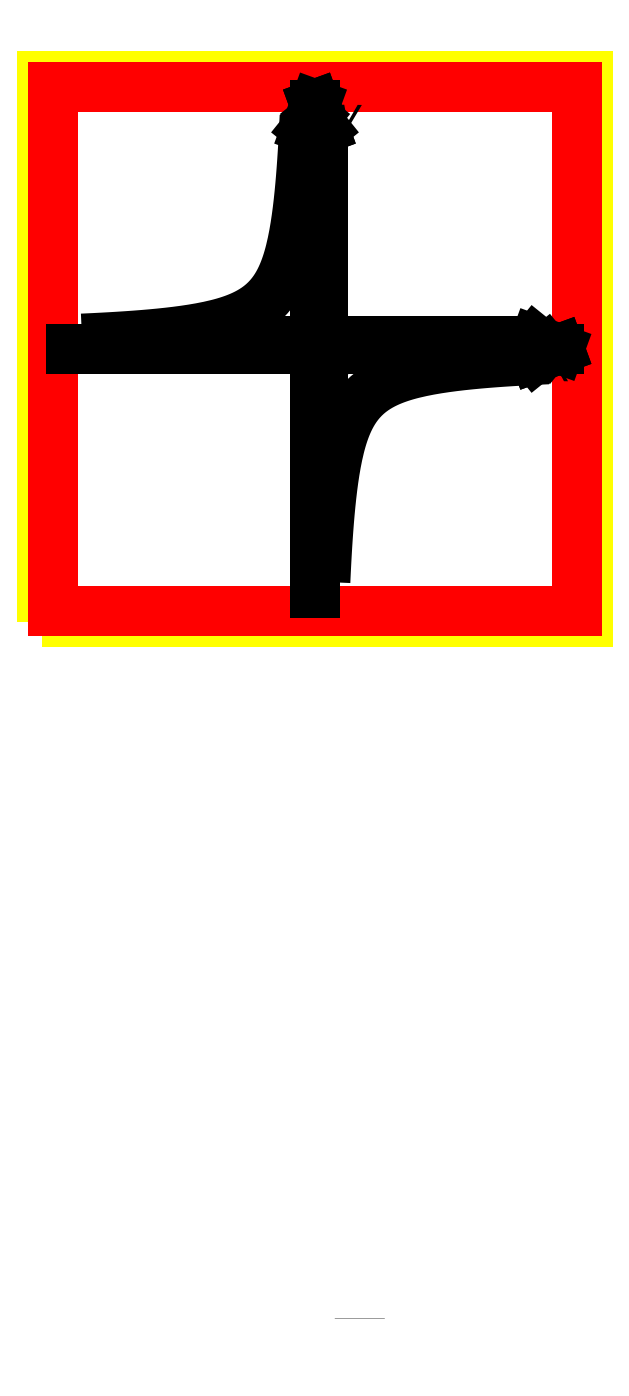
<metadata>
{"format":"dxf","ext":"dxf","renderer":"ezdxf+matplotlib","layout":"modelspace","background":"white","min_lineweight":24,"dpi":150}
</metadata>
<code>
0
SECTION
2
ENTITIES
0
LWPOLYLINE
8
0
90
        4
70
     1
43
0
10
0
20
0
10
1000
20
0
10
1000
20
1000
10
0
20
1000
0
LINE
8
1
10
20
20
20
30
0
11
980
21
20
31
0
0
LINE
8
1
10
980
20
20
30
0
11
980
21
980
31
0
0
LINE
8
1
10
980
20
980
30
0
11
20
21
980
31
0
0
LINE
8
1
10
20
20
980
30
0
11
20
21
20
31
0
0
LINE
8
3
10
51.96
20
500
30
0
11
948
21
500
31
0
0
LINE
8
3
10
500
20
948
30
0
11
500
21
51.96
31
0
0
HATCH
8
3
10
0
20
0
30
0
210
0
220
0
230
1
2
SOLID
70
     1
71
     0
91
        2
92
        7
72
     0
73
     1
93
        3
10
948
20
500
10
923.9
20
500
10
904
20
483.9
97
        0
92
        7
72
     0
73
     1
93
        3
10
948
20
500
10
904
20
516.1
10
923.9
20
500
97
        0
75
     0
76
     1
47
0.07585
98
        2
10
927.4
20
495.2
10
926.8
20
502.2
0
LINE
8
3
10
948
20
500
30
0
11
904
21
516.1
31
0
0
LINE
8
3
10
904
20
516.1
30
0
11
923.9
21
500
31
0
0
LINE
8
3
10
948
20
500
30
0
11
904
21
483.9
31
0
0
LINE
8
3
10
904
20
483.9
30
0
11
948
21
500
31
0
0
LINE
8
3
10
904
20
483.9
30
0
11
923.9
21
500
31
0
0
MTEXT
8
3
10
525.1
20
501.7
30
0
40
56.04
41
253.6
71
     1
72
     5
1
{\fSimSun|b0|i0|c134|p2;o}
11
0.9999
21
-0.01075
31
0
73
     1
44
1
0
MTEXT
8
3
10
926.4
20
497.2
30
0
40
56.04
41
253.6
71
     1
72
     5
1
{\fRomantic|b0|i0|c2|p2;x}
11
0.9999
21
-0.01075
31
0
73
     1
44
1
0
LINE
8
3
10
516.1
20
904
30
0
11
500
21
923.9
31
0
0
LINE
8
3
10
516.1
20
904
30
0
11
500
21
948
31
0
0
LINE
8
3
10
500
20
948
30
0
11
516.1
21
904
31
0
0
LINE
8
3
10
483.9
20
904
30
0
11
500
21
923.9
31
0
0
LINE
8
3
10
500
20
948
30
0
11
483.9
21
904
31
0
0
HATCH
8
3
10
0
20
0
30
0
210
0
220
0
230
1
2
SOLID
70
     1
71
     0
91
        2
92
        7
72
     0
73
     1
93
        3
10
500
20
948
10
500
20
923.9
10
516.1
20
904
97
        0
92
        7
72
     0
73
     1
93
        3
10
500
20
948
10
483.9
20
904
10
500
20
923.9
97
        0
75
     0
76
     1
47
0.07585
98
        2
10
504.8
20
927.4
10
497.8
20
926.8
0
MTEXT
8
3
10
540.1
20
961.9
30
0
40
56.04
41
253.6
71
     1
72
     5
1
{\fRomantic|b0|i0|c2|p2;y}
11
0.9999
21
-0.01075
31
0
73
     1
44
1
0
LWPOLYLINE
8
2
90
        2
70
     0
43
0
10
582.1
20
-1278
10
582.1
20
-1277
0
LINE
8
3
10
575
20
514.1
30
0
11
575
21
500
31
0
0
LINE
8
3
10
650
20
514.1
30
0
11
650
21
500
31
0
0
LINE
8
3
10
725
20
514.1
30
0
11
725
21
500
31
0
0
LINE
8
3
10
800
20
514.1
30
0
11
800
21
500
31
0
0
LINE
8
3
10
875
20
514.1
30
0
11
875
21
500
31
0
0
LINE
8
3
10
125
20
514.1
30
0
11
125
21
500
31
0
0
LINE
8
3
10
200
20
514.1
30
0
11
200
21
500
31
0
0
LINE
8
3
10
275
20
514.1
30
0
11
275
21
500
31
0
0
LINE
8
3
10
350
20
514.1
30
0
11
350
21
500
31
0
0
LINE
8
3
10
425
20
514.1
30
0
11
425
21
500
31
0
0
LINE
8
3
10
500
20
575
30
0
11
514.1
21
575
31
0
0
LINE
8
3
10
500
20
650
30
0
11
514.1
21
650
31
0
0
LINE
8
3
10
500
20
725
30
0
11
514.1
21
725
31
0
0
LINE
8
3
10
500
20
800
30
0
11
514.1
21
800
31
0
0
LINE
8
3
10
500
20
875
30
0
11
514.1
21
875
31
0
0
LINE
8
3
10
500
20
125
30
0
11
514.1
21
125
31
0
0
LINE
8
3
10
500
20
200
30
0
11
514.1
21
200
31
0
0
LINE
8
3
10
500
20
275
30
0
11
514.1
21
275
31
0
0
LINE
8
3
10
500
20
350
30
0
11
514.1
21
350
31
0
0
LINE
8
3
10
500
20
425
30
0
11
514.1
21
425
31
0
0
LWPOLYLINE
8
2
90
       65
70
     0
43
0
10
927.1
20
481
10
920
20
480.7
10
905
20
480
10
890
20
479.2
10
875
20
478.4
10
860
20
477.5
10
845
20
476.5
10
830
20
475.5
10
815
20
474.3
10
800
20
473
10
785
20
471.6
10
770
20
470
10
755
20
468.2
10
740
20
466.3
10
725
20
464
10
710
20
461.4
10
695
20
458.5
10
680
20
455
10
674
20
453.4
10
668
20
451.8
10
662
20
450
10
656
20
448.1
10
650
20
446
10
644
20
443.8
10
638
20
441.3
10
632
20
438.6
10
626
20
435.7
10
620
20
432.5
10
614
20
428.9
10
608
20
425
10
602
20
420.6
10
596
20
415.6
10
590
20
410
10
584.4
20
404
10
579.4
20
398
10
575
20
392
10
571.1
20
386
10
567.5
20
380
10
564.3
20
374
10
561.4
20
368
10
558.7
20
362
10
556.2
20
356
10
554
20
350
10
551.9
20
344
10
550
20
338
10
548.2
20
332
10
546.6
20
326
10
545
20
320
10
541.5
20
305
10
538.6
20
290
10
536
20
275
10
533.7
20
260
10
531.8
20
245
10
530
20
230
10
528.4
20
215
10
527
20
200
10
525.7
20
185
10
524.5
20
170
10
523.5
20
155
10
522.5
20
140
10
521.6
20
125
10
520.8
20
110
10
520
20
95
10
519.3
20
80
10
519
20
72.87
0
LWPOLYLINE
8
2
90
       65
70
     0
43
0
10
481
20
927.1
10
480.7
20
920
10
480
20
905
10
479.2
20
890
10
478.4
20
875
10
477.5
20
860
10
476.5
20
845
10
475.5
20
830
10
474.3
20
815
10
473
20
800
10
471.6
20
785
10
470
20
770
10
468.2
20
755
10
466.3
20
740
10
464
20
725
10
461.4
20
710
10
458.5
20
695
10
455
20
680
10
453.4
20
674
10
451.8
20
668
10
450
20
662
10
448.1
20
656
10
446
20
650
10
443.8
20
644
10
441.3
20
638
10
438.6
20
632
10
435.7
20
626
10
432.5
20
620
10
428.9
20
614
10
425
20
608
10
420.6
20
602
10
415.6
20
596
10
410
20
590
10
404
20
584.4
10
398
20
579.4
10
392
20
575
10
386
20
571.1
10
380
20
567.5
10
374
20
564.3
10
368
20
561.4
10
362
20
558.7
10
356
20
556.2
10
350
20
554
10
344
20
551.9
10
338
20
550
10
332
20
548.2
10
326
20
546.6
10
320
20
545
10
305
20
541.5
10
290
20
538.6
10
275
20
536
10
260
20
533.7
10
245
20
531.8
10
230
20
530
10
215
20
528.4
10
200
20
527
10
185
20
525.7
10
170
20
524.5
10
155
20
523.5
10
140
20
522.5
10
125
20
521.6
10
110
20
520.8
10
95
20
520
10
80
20
519.3
10
72.87
20
519
0
ENDSEC
0
EOF

</code>
